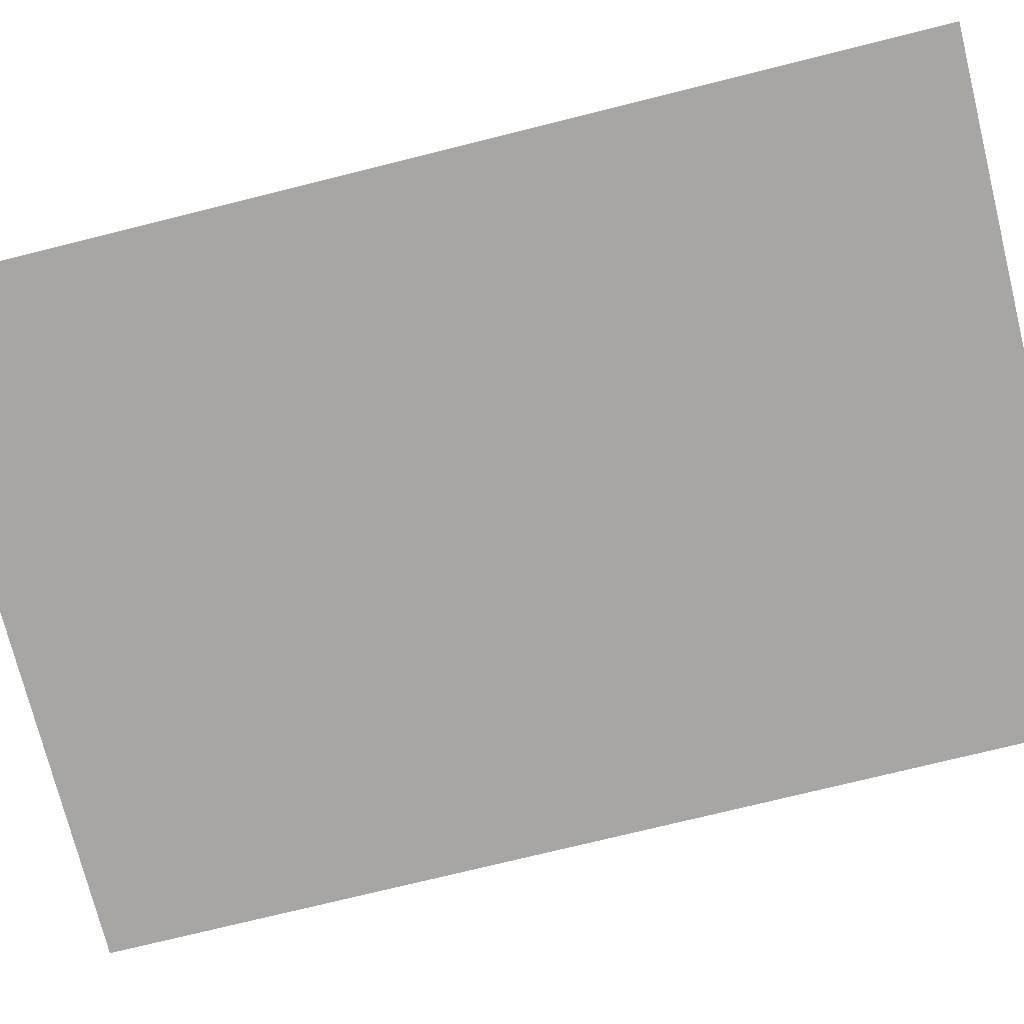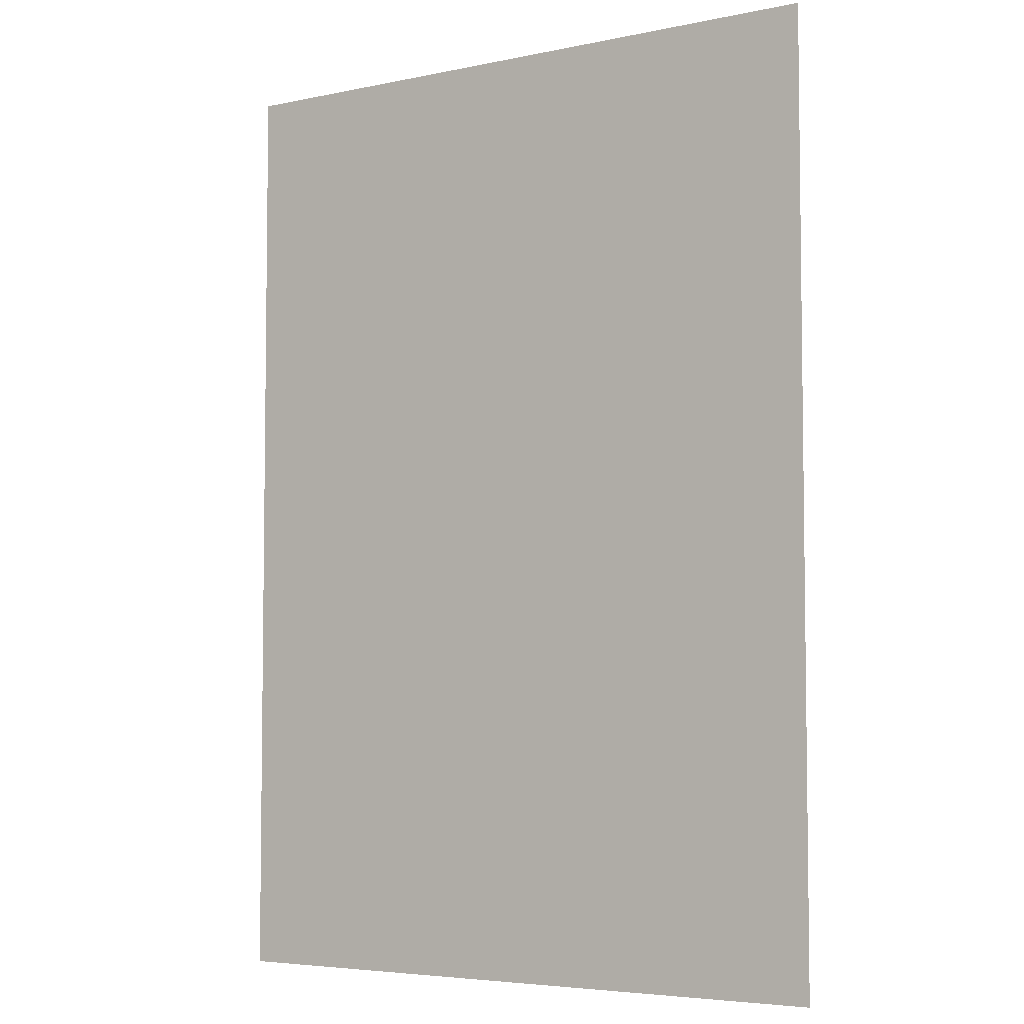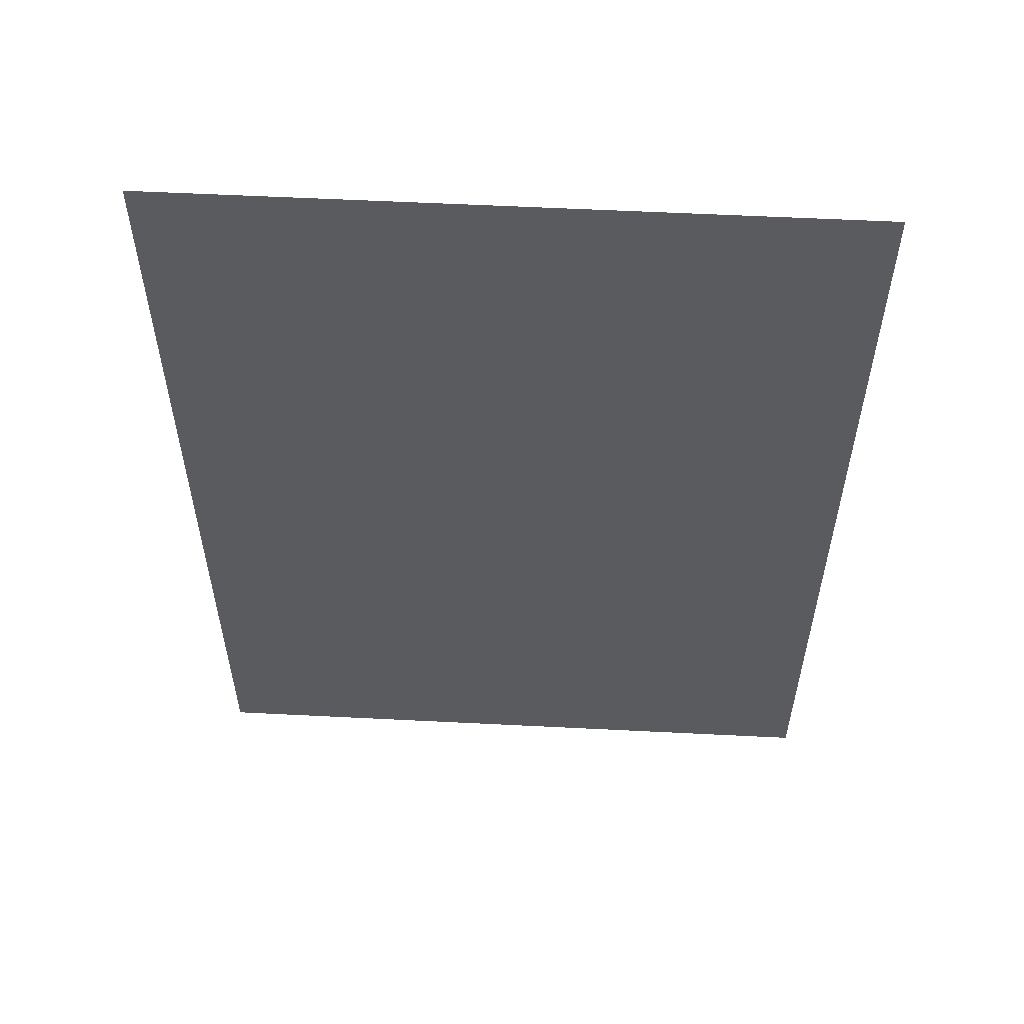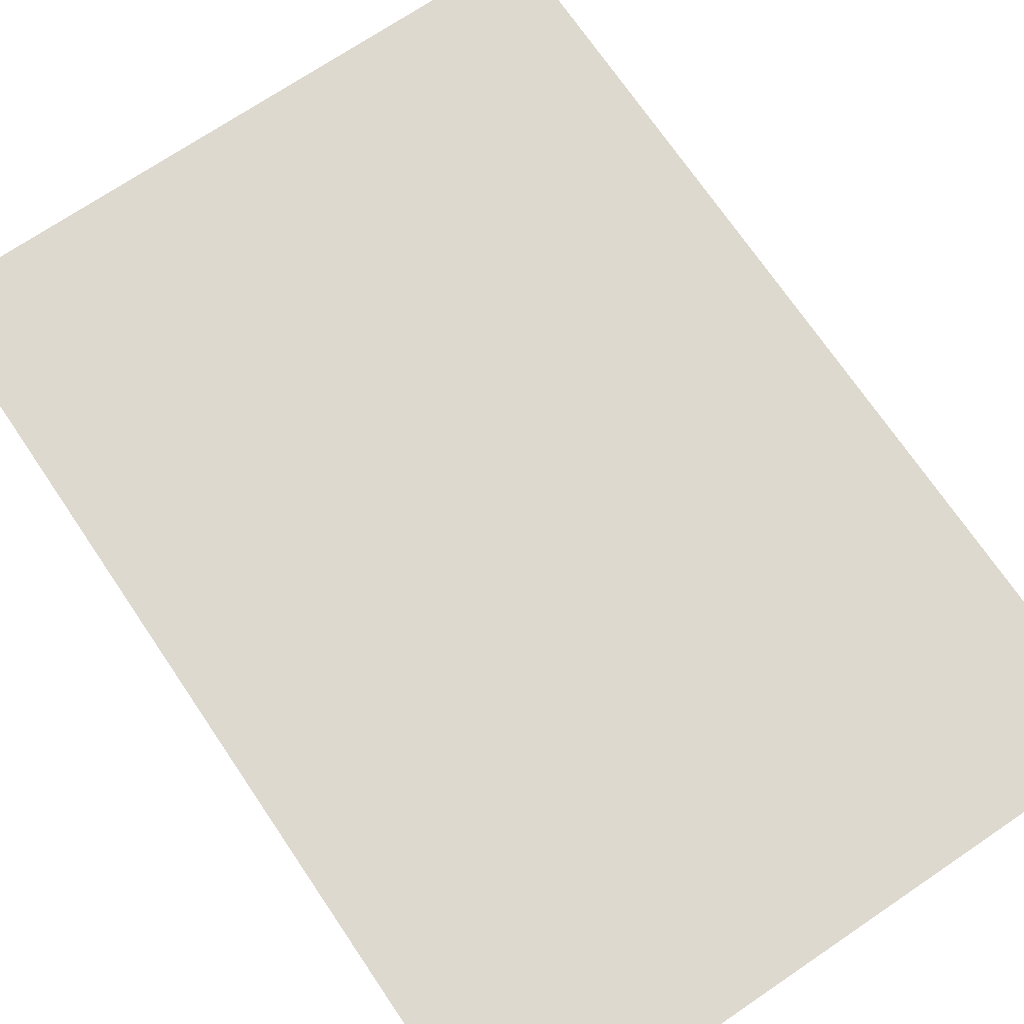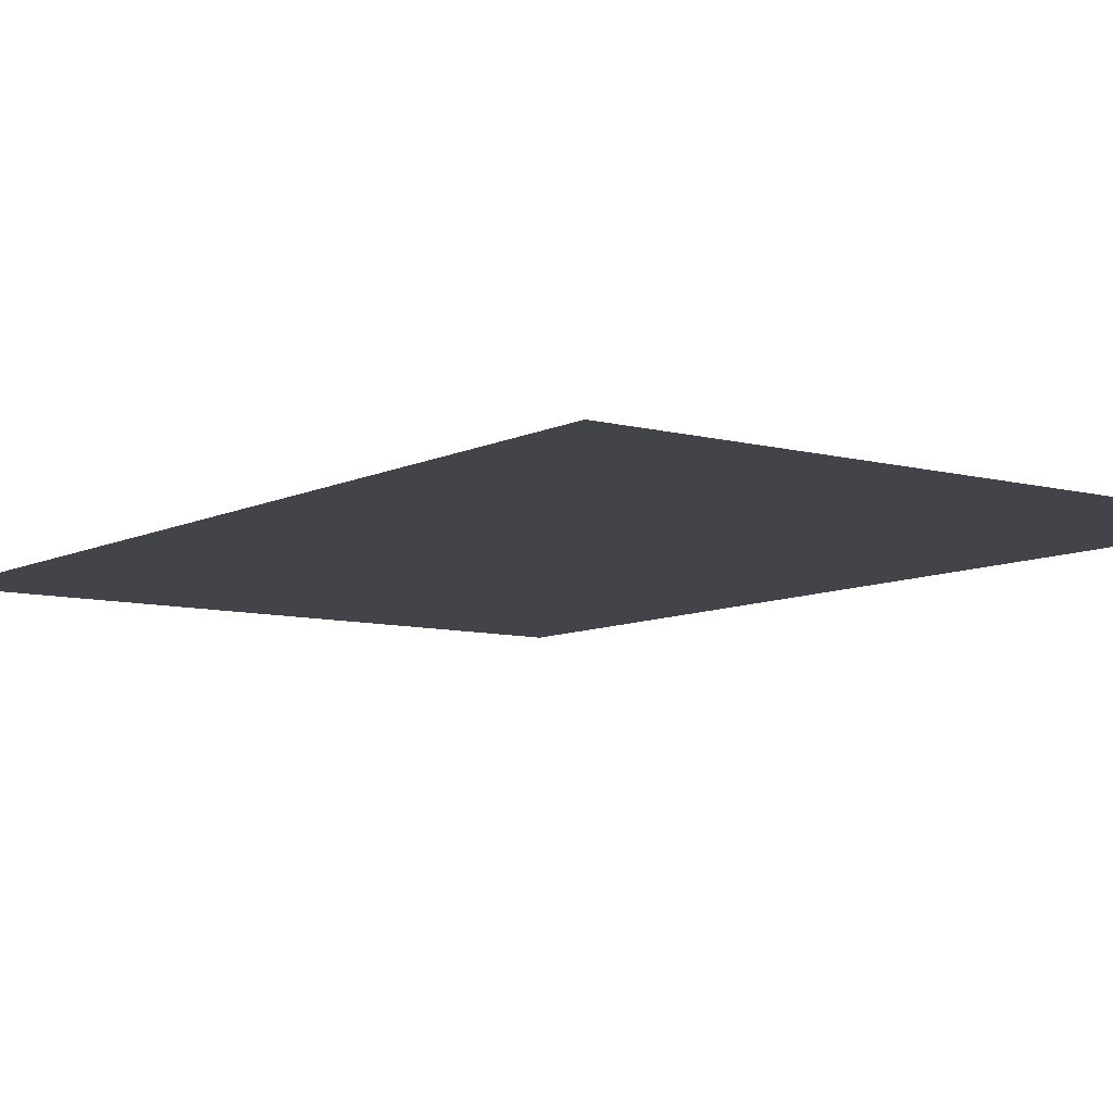
<metadata>
{"format":"obj","ext":"obj","renderer":"f3d","projection":"perspective","resolution":1024,"background":"white","views":[{"elev":-74.1,"azim":104.0,"up":"+Y"},{"elev":-5.0,"azim":33.6,"up":"+Z"},{"elev":57.2,"azim":3.0,"up":"+Z"},{"elev":71.5,"azim":-34.1,"up":"+Y"},{"elev":-8.4,"azim":-36.5,"up":"+Y"}]}
</metadata>
<code>
g ImageTargetMesh20192
v 0.06943 0 -0.1
v 0.06943 0 0.1
v -0.06943 0 -0.1
v -0.06943 0 0.1
g ImageTargetMesh20192_0
f 3 2 1
f 4 2 3

</code>
